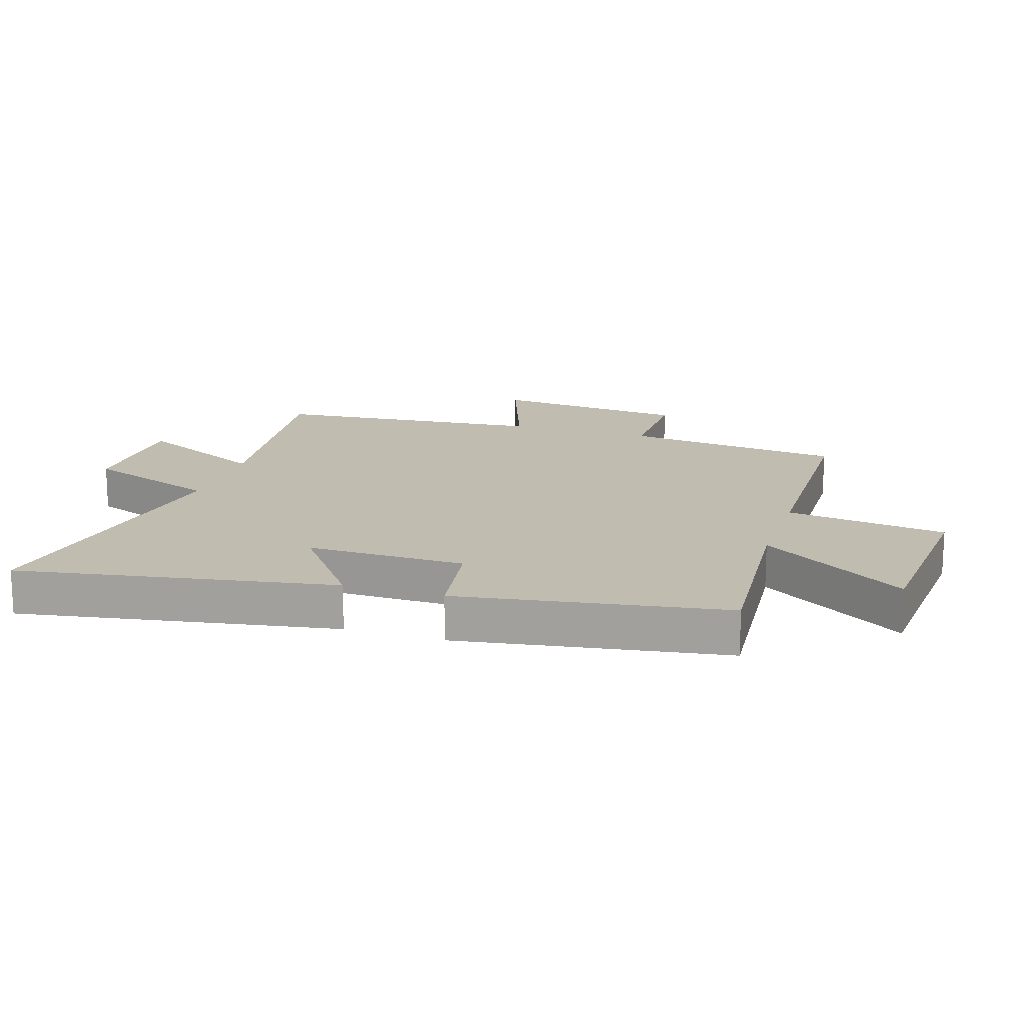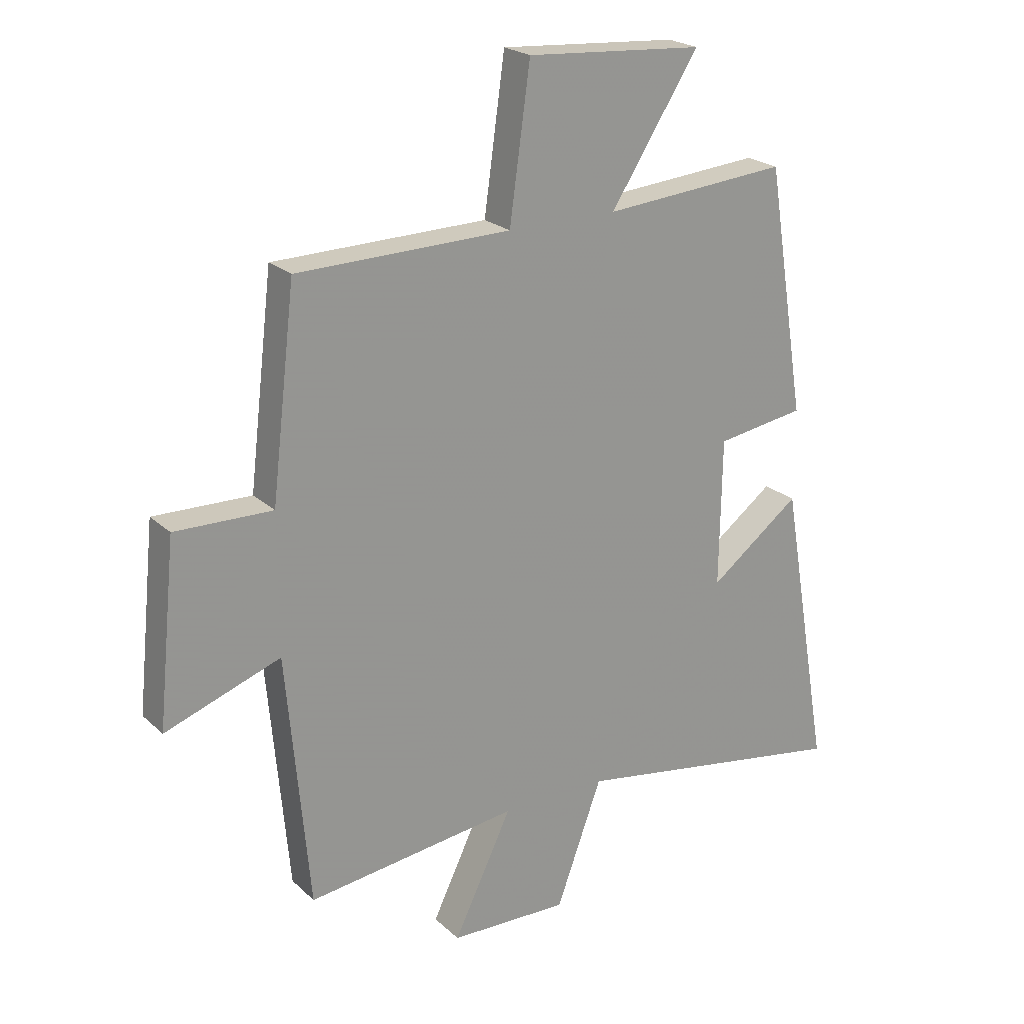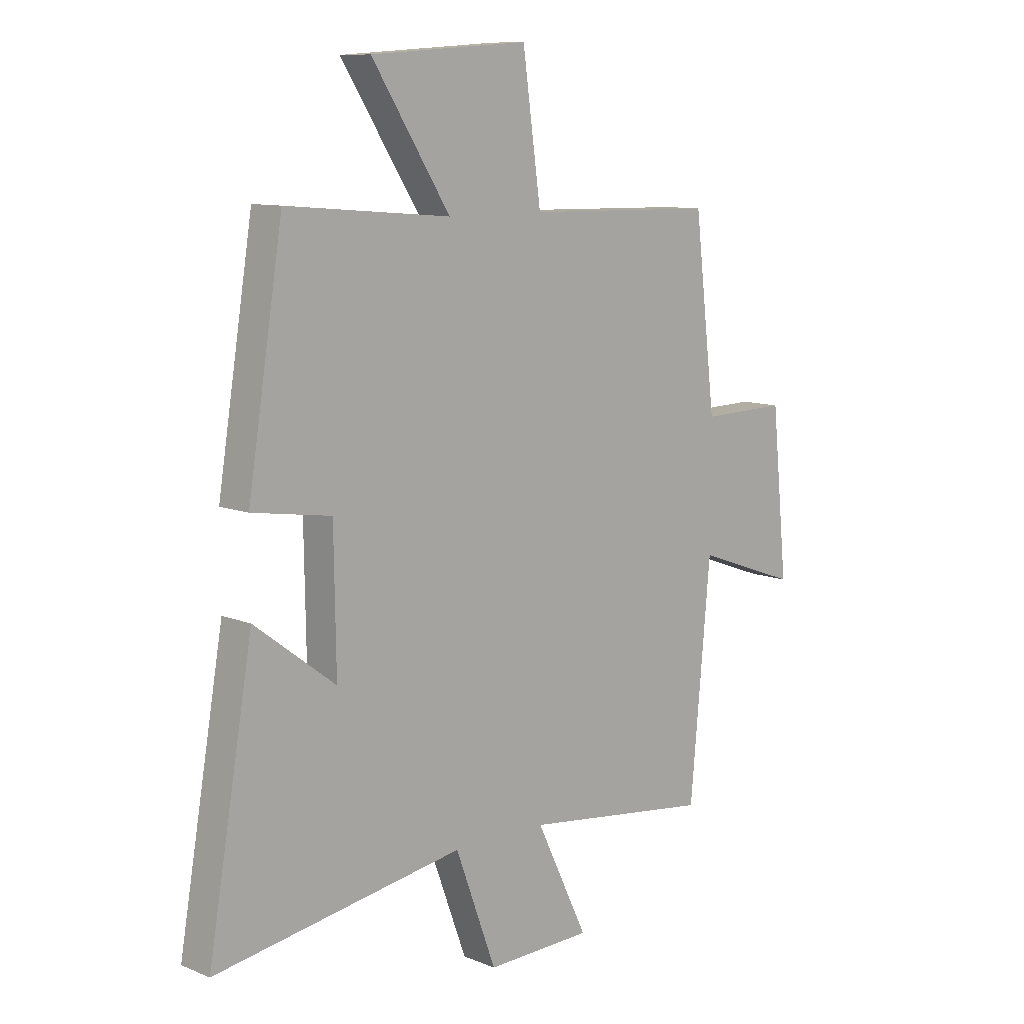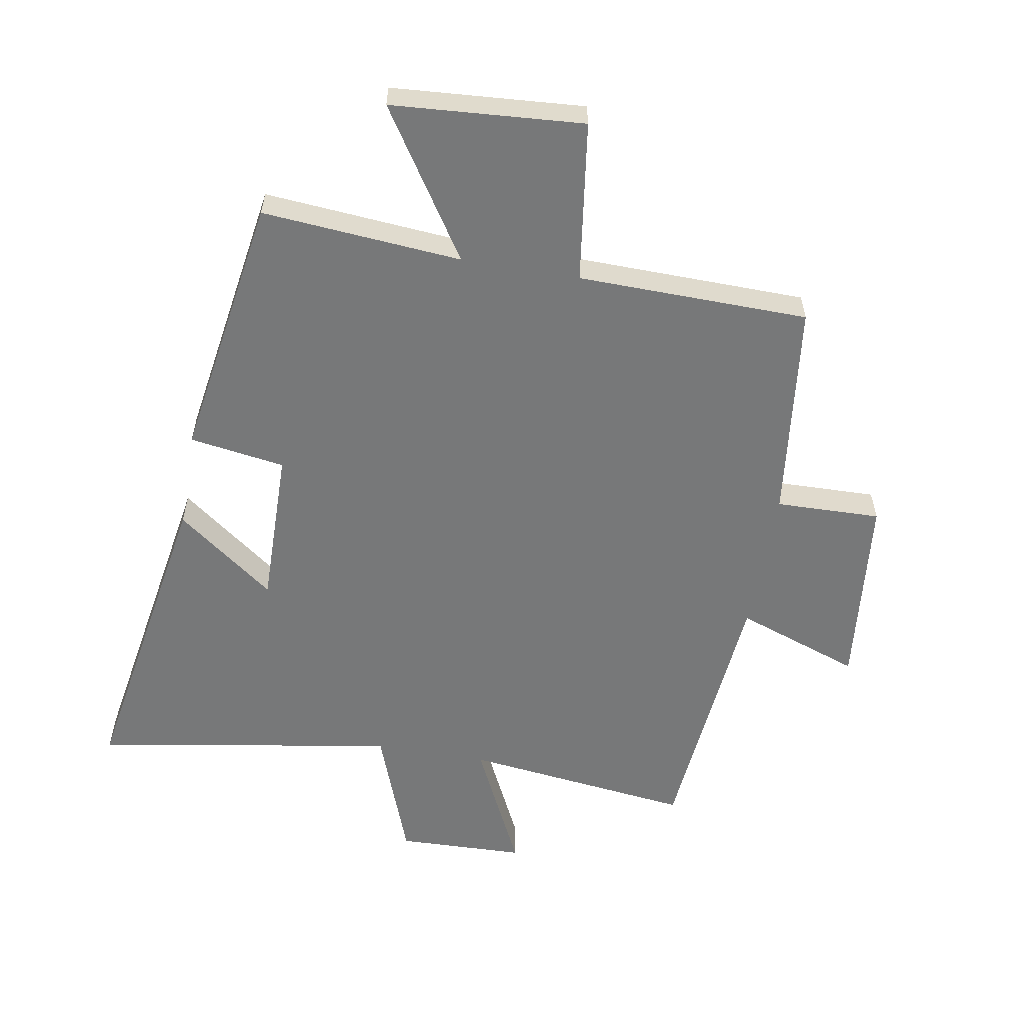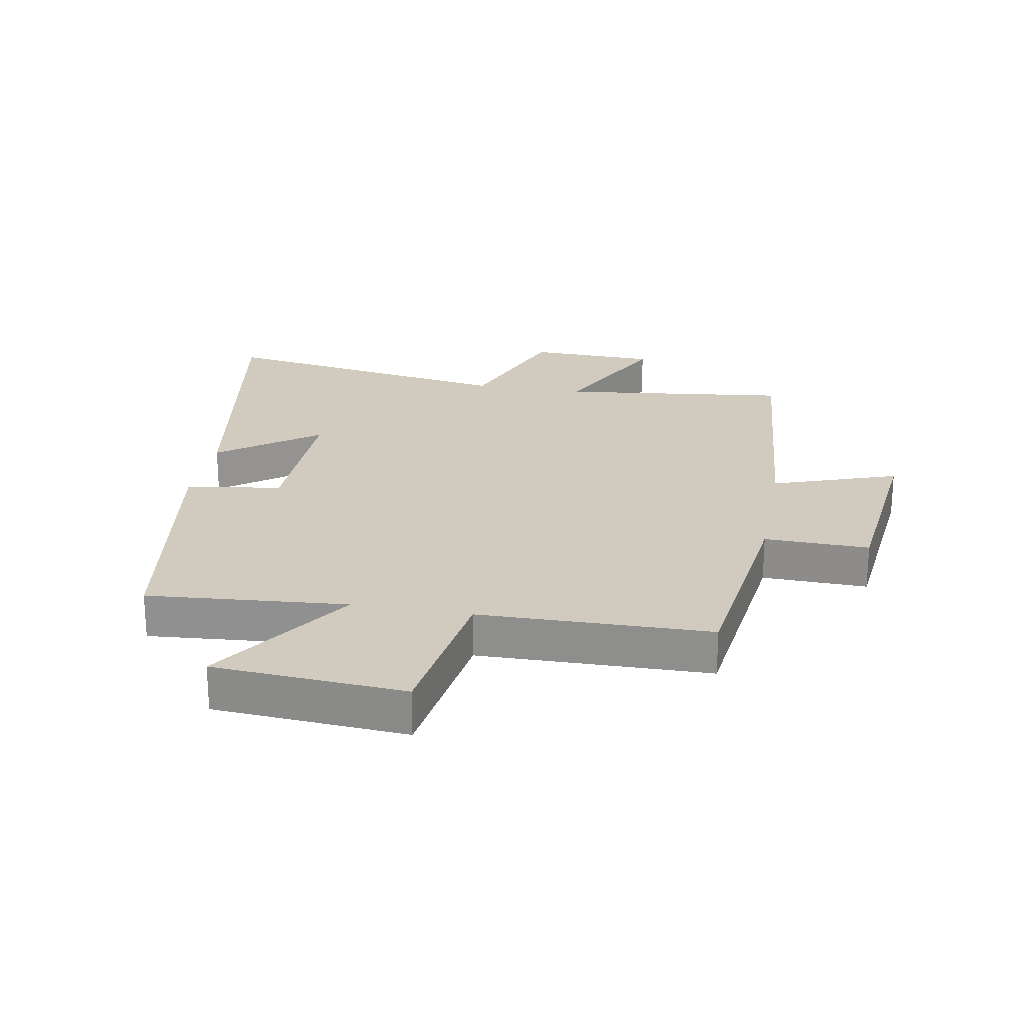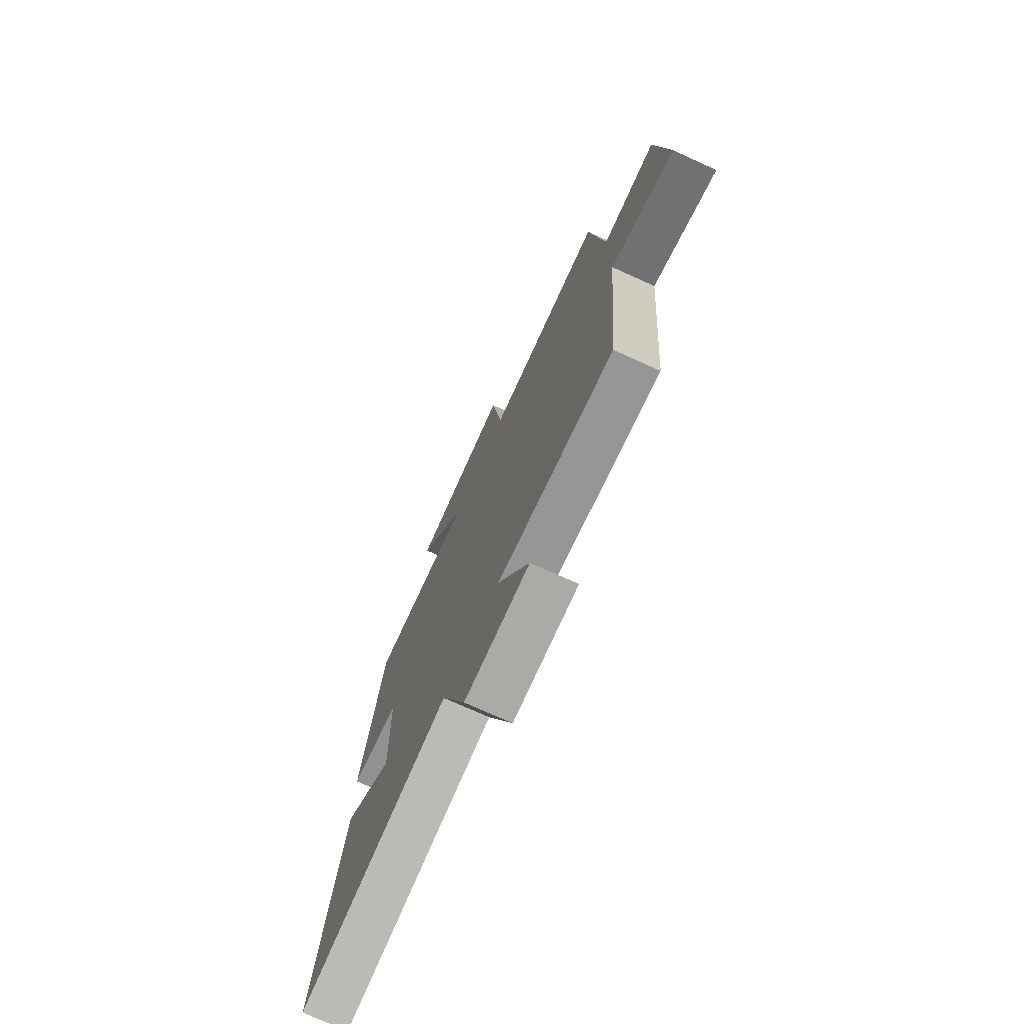
<metadata>
{"format":"obj","ext":"obj","renderer":"f3d","projection":"perspective","resolution":1024,"background":"white","views":[{"elev":16.6,"azim":-72.3,"up":"+Y"},{"elev":22.4,"azim":146.6,"up":"+Z"},{"elev":10.1,"azim":-44.1,"up":"+Z"},{"elev":-57.4,"azim":-9.8,"up":"+Y"},{"elev":23.3,"azim":10.4,"up":"+Y"},{"elev":-74.5,"azim":65.6,"up":"+Z"}]}
</metadata>
<code>
v 0.46 0.07 -0.546
v 0.088 0.07 -0.5
v 0.19 0.07 -0.712
v -0.018 0.07 -0.718
v -0.098 0.07 -0.5
v -0.588 0.07 -0.581
v -0.5 0.07 -0.068
v -0.341 0.07 -0.188
v -0.345 0.07 0.07
v -0.5 0.07 0.094
v -0.431 0.07 0.527
v -0.108 0.07 0.5
v -0.262 0.07 0.739
v 0.048 0.07 0.761
v 0.084 0.07 0.5
v 0.458 0.07 0.493
v 0.5 0.07 0.137
v 0.67 0.07 0.141
v 0.702 0.07 -0.177
v 0.5 0.07 -0.105
v 0.46 0 -0.546
v 0.088 0 -0.5
v 0.19 0 -0.712
v -0.018 0 -0.718
v -0.098 0 -0.5
v -0.588 0 -0.581
v -0.5 0 -0.068
v -0.341 0 -0.188
v -0.345 0 0.07
v -0.5 0 0.094
v -0.431 0 0.527
v -0.108 0 0.5
v -0.262 0 0.739
v 0.048 0 0.761
v 0.084 0 0.5
v 0.458 0 0.493
v 0.5 0 0.137
v 0.67 0 0.141
v 0.702 0 -0.177
v 0.5 0 -0.105
f 17 18 19 20
f 20 1 2
f 17 20 2
f 16 17 2
f 15 16 2
f 12 13 14 15
f 12 15 2
f 9 10 11 12
f 8 9 12 2
f 5 6 7 8
f 5 8 2 3
f 3 4 5
f 40 39 38 37
f 22 21 40
f 22 40 37
f 22 37 36
f 22 36 35
f 35 34 33 32
f 22 35 32
f 32 31 30 29
f 22 32 29 28
f 28 27 26 25
f 23 22 28 25
f 25 24 23
f 1 21 22 2
f 2 22 23 3
f 3 23 24 4
f 4 24 25 5
f 5 25 26 6
f 6 26 27 7
f 7 27 28 8
f 8 28 29 9
f 9 29 30 10
f 10 30 31 11
f 11 31 32 12
f 12 32 33 13
f 13 33 34 14
f 14 34 35 15
f 15 35 36 16
f 16 36 37 17
f 17 37 38 18
f 18 38 39 19
f 19 39 40 20
f 20 40 21 1

</code>
